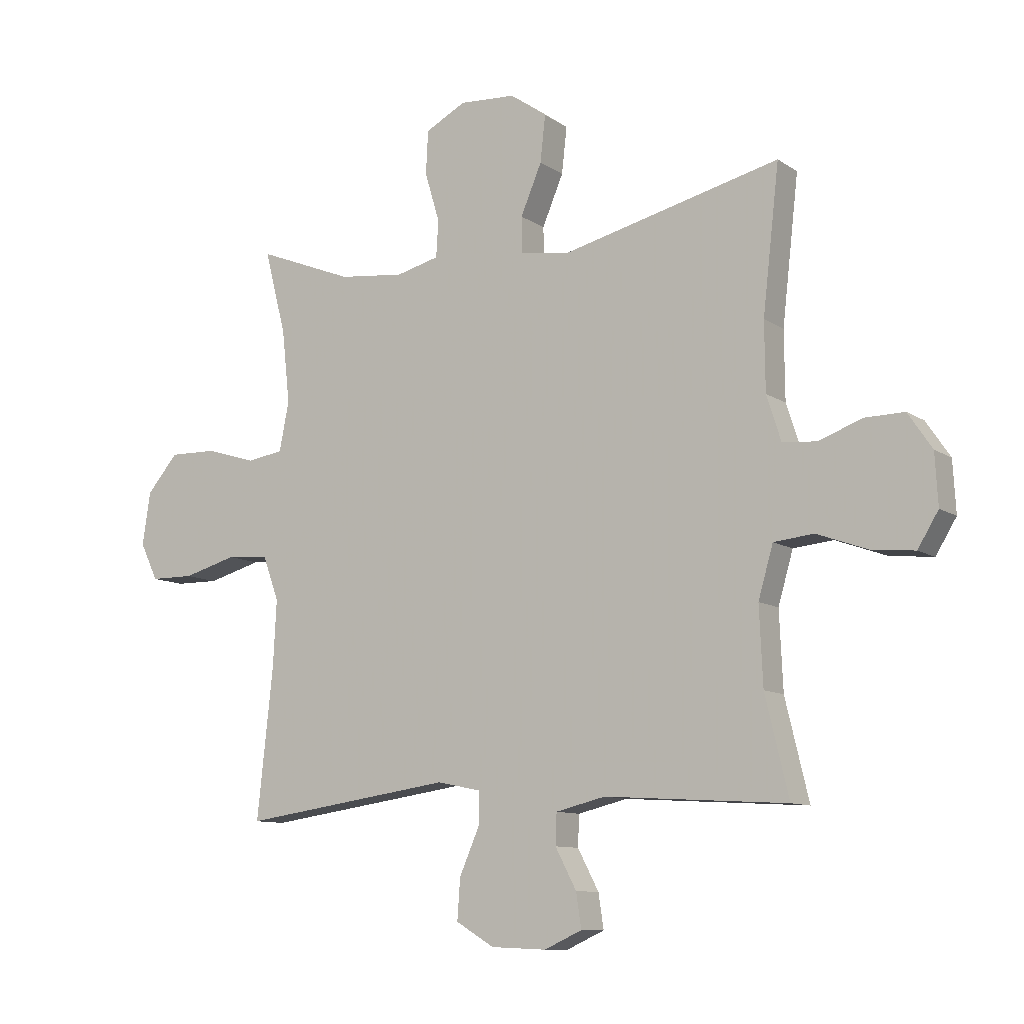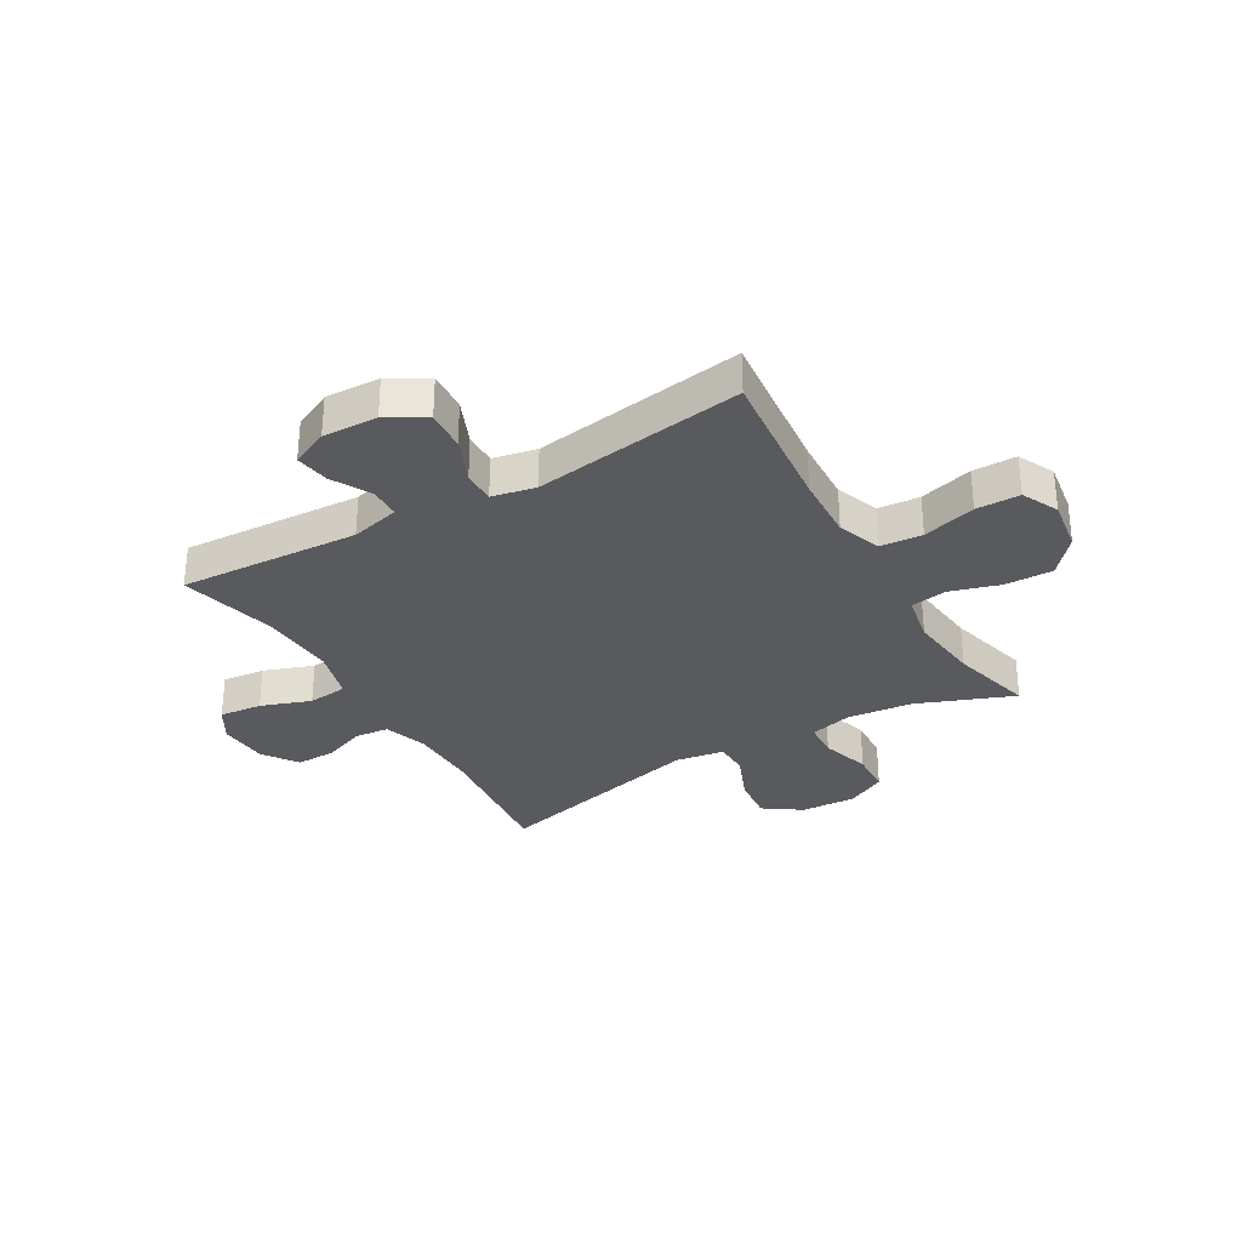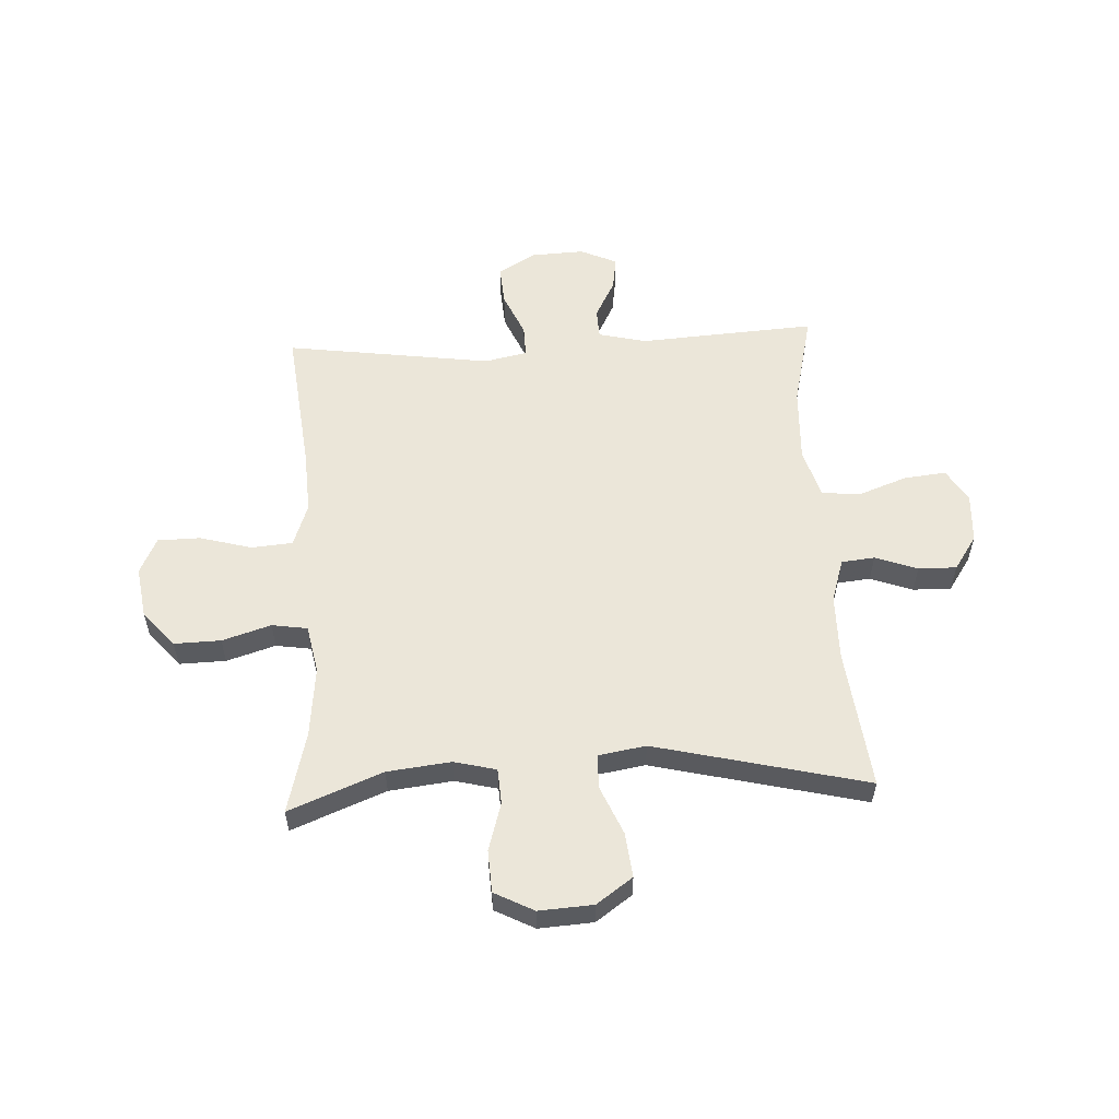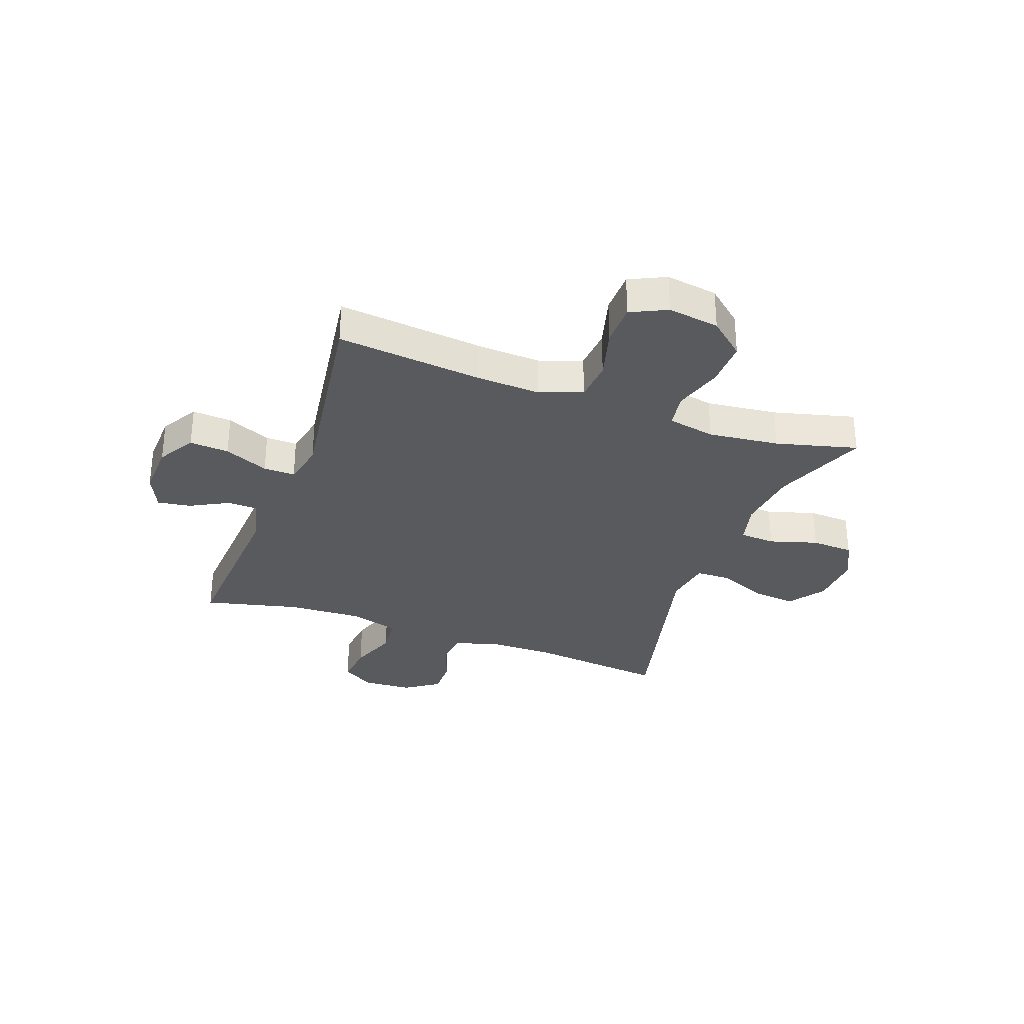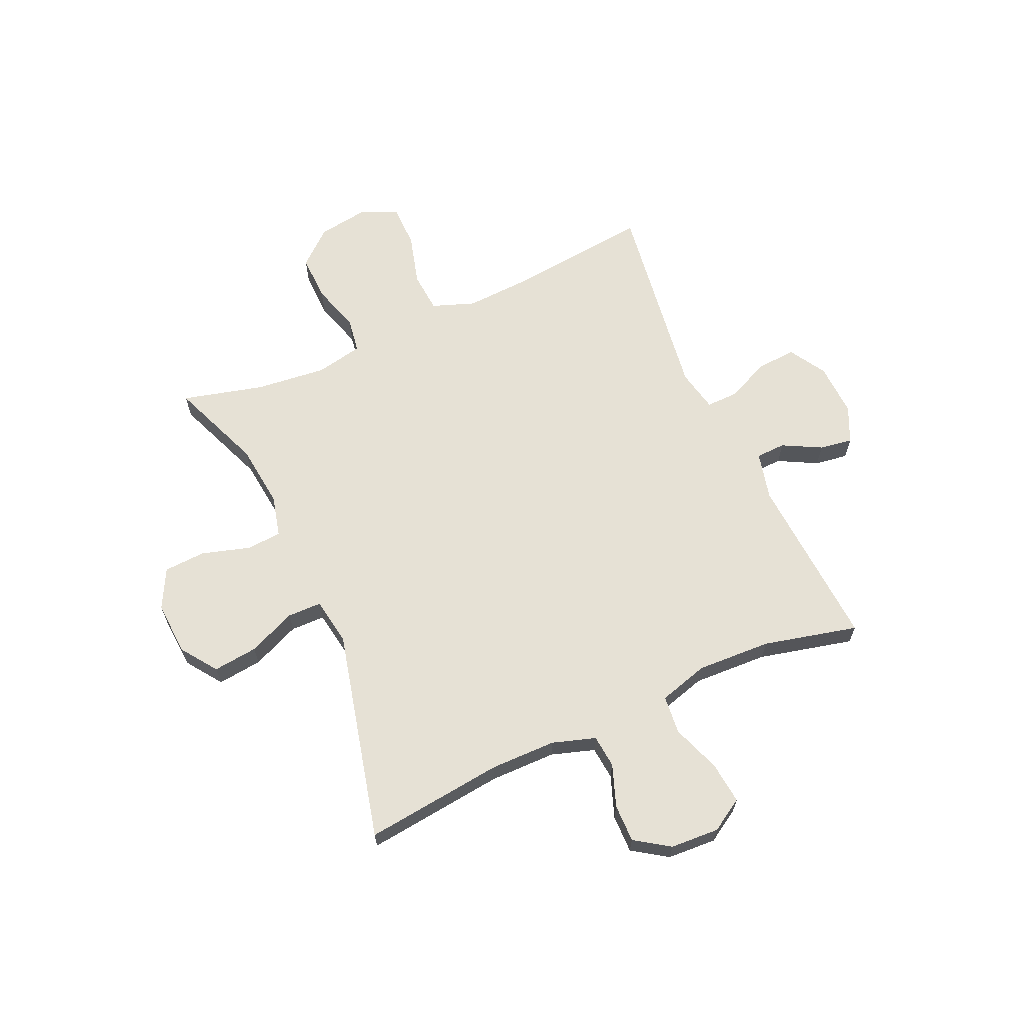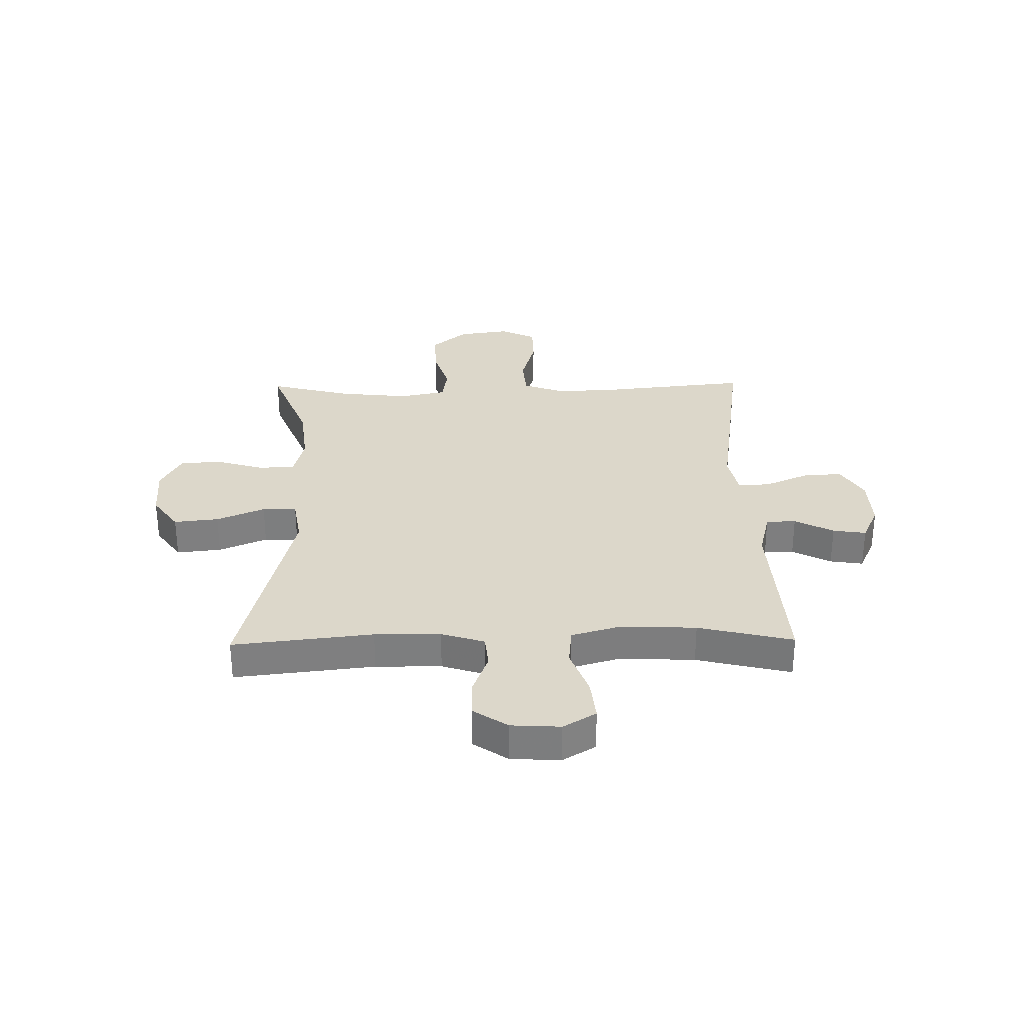
<metadata>
{"format":"obj","ext":"obj","renderer":"f3d","projection":"perspective","resolution":1024,"background":"white","views":[{"elev":-10.1,"azim":31.9,"up":"+Z"},{"elev":-31.3,"azim":-149.5,"up":"+Y"},{"elev":56.5,"azim":-3.1,"up":"+Y"},{"elev":-31.4,"azim":-110.0,"up":"+Y"},{"elev":64.7,"azim":65.8,"up":"+Y"},{"elev":30.7,"azim":89.1,"up":"+Y"}]}
</metadata>
<code>
v 0.5 0.07 -0.5
v 0.181 0.07 -0.48
v 0.094 0.07 -0.501
v 0.092 0.07 -0.555
v 0.129 0.07 -0.625
v 0.138 0.07 -0.685
v 0.072 0.07 -0.715
v -0.025 0.07 -0.711
v -0.092 0.07 -0.671
v -0.087 0.07 -0.6
v -0.052 0.07 -0.52
v -0.051 0.07 -0.463
v -0.128 0.07 -0.447
v -0.5 0.07 -0.5
v -0.472 0.07 -0.238
v -0.466 0.07 -0.122
v -0.494 0.07 -0.045
v -0.568 0.07 -0.039
v -0.662 0.07 -0.065
v -0.739 0.07 -0.064
v -0.77 0.07 0.001
v -0.756 0.07 0.094
v -0.701 0.07 0.158
v -0.617 0.07 0.156
v -0.529 0.07 0.129
v -0.465 0.07 0.139
v -0.448 0.07 0.225
v -0.462 0.07 0.353
v -0.5 0.07 0.5
v -0.331 0.07 0.433
v -0.216 0.07 0.42
v -0.14 0.07 0.439
v -0.136 0.07 0.503
v -0.162 0.07 0.59
v -0.158 0.07 0.666
v -0.087 0.07 0.703
v 0.011 0.07 0.697
v 0.076 0.07 0.651
v 0.067 0.07 0.57
v 0.03 0.07 0.483
v 0.031 0.07 0.421
v 0.117 0.07 0.407
v 0.5 0.07 0.5
v 0.471 0.07 0.247
v 0.472 0.07 0.128
v 0.497 0.07 0.05
v 0.557 0.07 0.044
v 0.633 0.07 0.072
v 0.702 0.07 0.073
v 0.744 0.07 0.011
v 0.749 0.07 -0.078
v 0.713 0.07 -0.137
v 0.637 0.07 -0.129
v 0.549 0.07 -0.097
v 0.479 0.07 -0.104
v 0.453 0.07 -0.194
v 0.459 0.07 -0.329
v 0.5 0 -0.5
v 0.181 0 -0.48
v 0.094 0 -0.501
v 0.092 0 -0.555
v 0.129 0 -0.625
v 0.138 0 -0.685
v 0.072 0 -0.715
v -0.025 0 -0.711
v -0.092 0 -0.671
v -0.087 0 -0.6
v -0.052 0 -0.52
v -0.051 0 -0.463
v -0.128 0 -0.447
v -0.5 0 -0.5
v -0.472 0 -0.238
v -0.466 0 -0.122
v -0.494 0 -0.045
v -0.568 0 -0.039
v -0.662 0 -0.065
v -0.739 0 -0.064
v -0.77 0 0.001
v -0.756 0 0.094
v -0.701 0 0.158
v -0.617 0 0.156
v -0.529 0 0.129
v -0.465 0 0.139
v -0.448 0 0.225
v -0.462 0 0.353
v -0.5 0 0.5
v -0.331 0 0.433
v -0.216 0 0.42
v -0.14 0 0.439
v -0.136 0 0.503
v -0.162 0 0.59
v -0.158 0 0.666
v -0.087 0 0.703
v 0.011 0 0.697
v 0.076 0 0.651
v 0.067 0 0.57
v 0.03 0 0.483
v 0.031 0 0.421
v 0.117 0 0.407
v 0.5 0 0.5
v 0.471 0 0.247
v 0.472 0 0.128
v 0.497 0 0.05
v 0.557 0 0.044
v 0.633 0 0.072
v 0.702 0 0.073
v 0.744 0 0.011
v 0.749 0 -0.078
v 0.713 0 -0.137
v 0.637 0 -0.129
v 0.549 0 -0.097
v 0.479 0 -0.104
v 0.453 0 -0.194
v 0.459 0 -0.329
f 51 52 53 54
f 49 50 51 54
f 47 48 49 54
f 46 47 54 55
f 45 46 55 56
f 42 43 44
f 41 42 44 45
f 37 38 39 40
f 37 40 41
f 36 37 41
f 33 34 35 36
f 32 33 36 41
f 31 32 41 45
f 28 29 30
f 27 28 30 31
f 26 27 31 45
f 22 23 24 25
f 20 21 22 25
f 18 19 20 25
f 17 18 25 26
f 16 17 26 45
f 13 14 15
f 12 13 15 16
f 8 9 10 11
f 8 11 12
f 7 8 12
f 4 5 6 7
f 3 4 7 12
f 2 3 12 16
f 57 1 2 16
f 16 45 56
f 16 56 57
f 111 110 109 108
f 111 108 107 106
f 111 106 105 104
f 112 111 104 103
f 113 112 103 102
f 101 100 99
f 102 101 99 98
f 97 96 95 94
f 98 97 94
f 98 94 93
f 93 92 91 90
f 98 93 90 89
f 102 98 89 88
f 87 86 85
f 88 87 85 84
f 102 88 84 83
f 82 81 80 79
f 82 79 78 77
f 82 77 76 75
f 83 82 75 74
f 102 83 74 73
f 72 71 70
f 73 72 70 69
f 68 67 66 65
f 69 68 65
f 69 65 64
f 64 63 62 61
f 69 64 61 60
f 73 69 60 59
f 73 59 58 114
f 113 102 73
f 114 113 73
f 1 58 59 2
f 2 59 60 3
f 3 60 61 4
f 4 61 62 5
f 5 62 63 6
f 6 63 64 7
f 7 64 65 8
f 8 65 66 9
f 9 66 67 10
f 10 67 68 11
f 11 68 69 12
f 12 69 70 13
f 13 70 71 14
f 14 71 72 15
f 15 72 73 16
f 16 73 74 17
f 17 74 75 18
f 18 75 76 19
f 19 76 77 20
f 20 77 78 21
f 21 78 79 22
f 22 79 80 23
f 23 80 81 24
f 24 81 82 25
f 25 82 83 26
f 26 83 84 27
f 27 84 85 28
f 28 85 86 29
f 29 86 87 30
f 30 87 88 31
f 31 88 89 32
f 32 89 90 33
f 33 90 91 34
f 34 91 92 35
f 35 92 93 36
f 36 93 94 37
f 37 94 95 38
f 38 95 96 39
f 39 96 97 40
f 40 97 98 41
f 41 98 99 42
f 42 99 100 43
f 43 100 101 44
f 44 101 102 45
f 45 102 103 46
f 46 103 104 47
f 47 104 105 48
f 48 105 106 49
f 49 106 107 50
f 50 107 108 51
f 51 108 109 52
f 52 109 110 53
f 53 110 111 54
f 54 111 112 55
f 55 112 113 56
f 56 113 114 57
f 57 114 58 1

</code>
